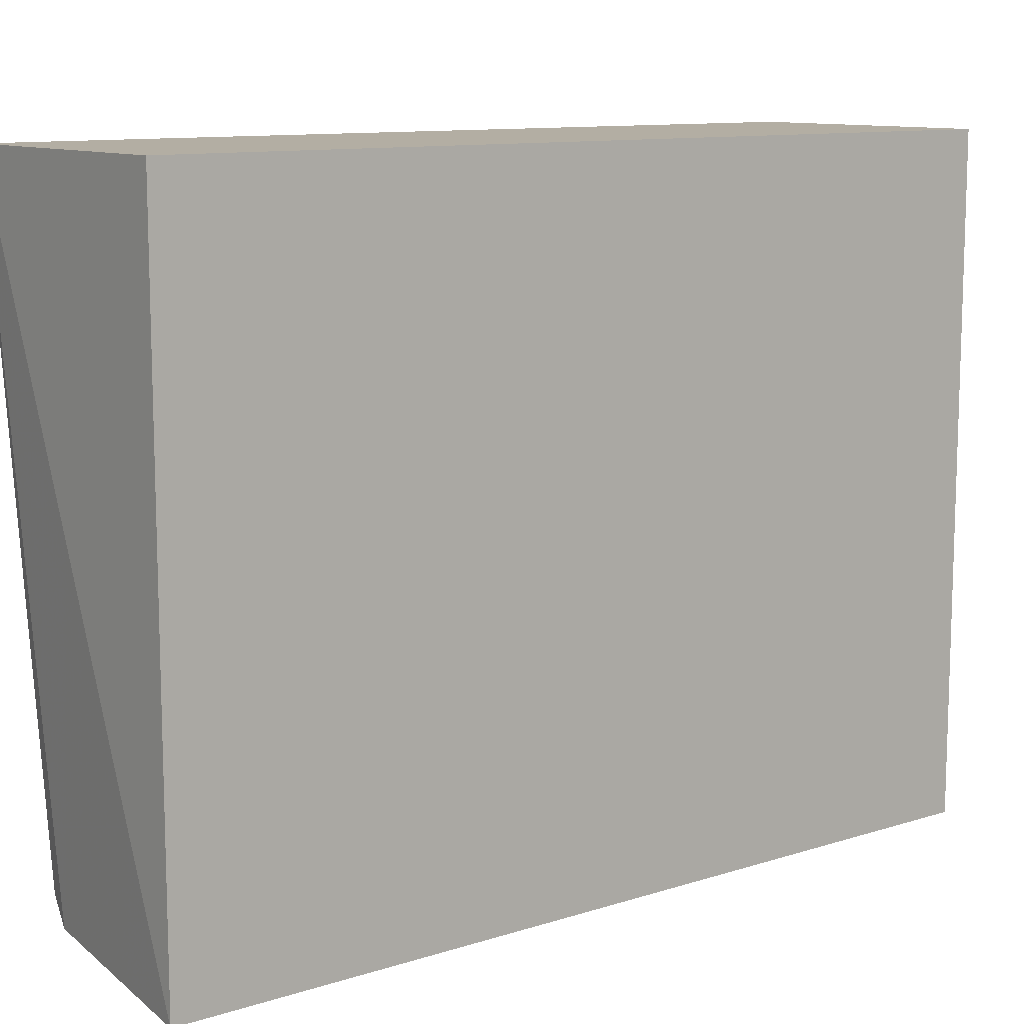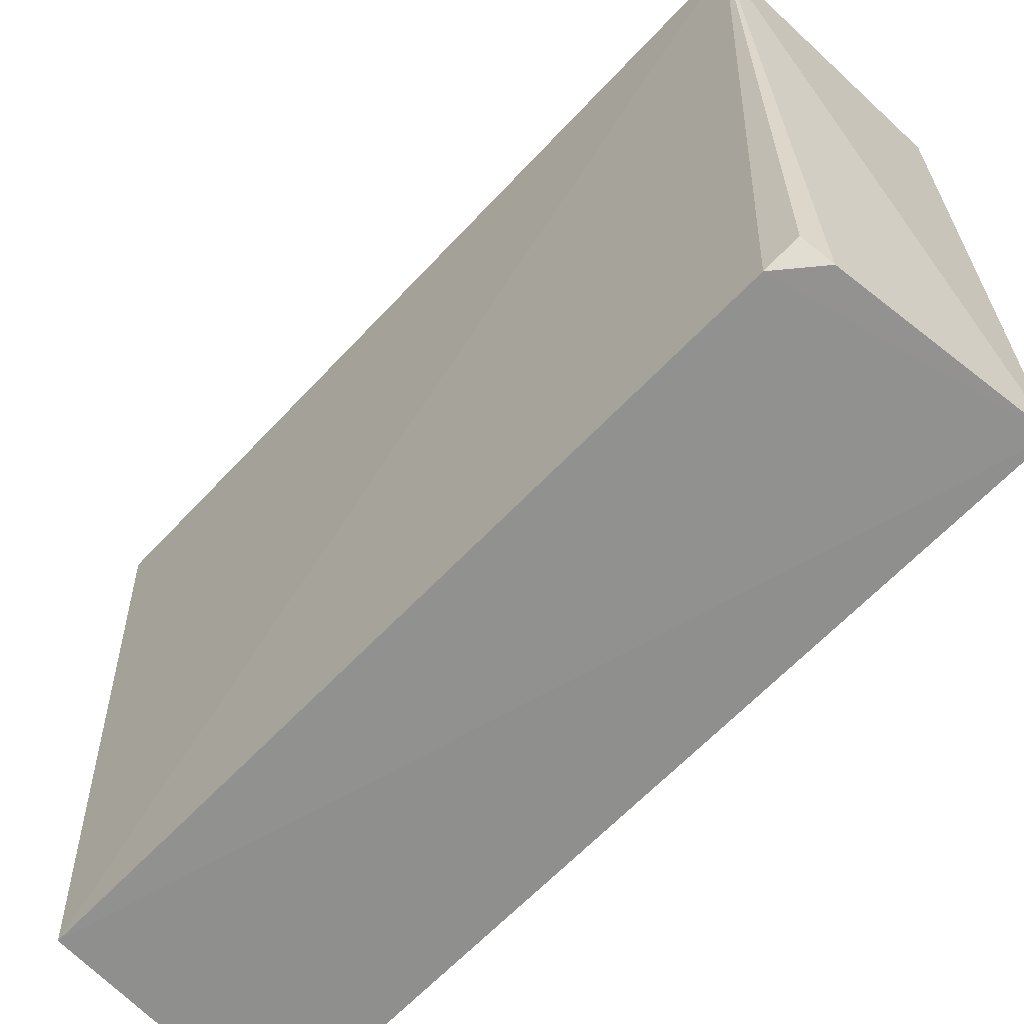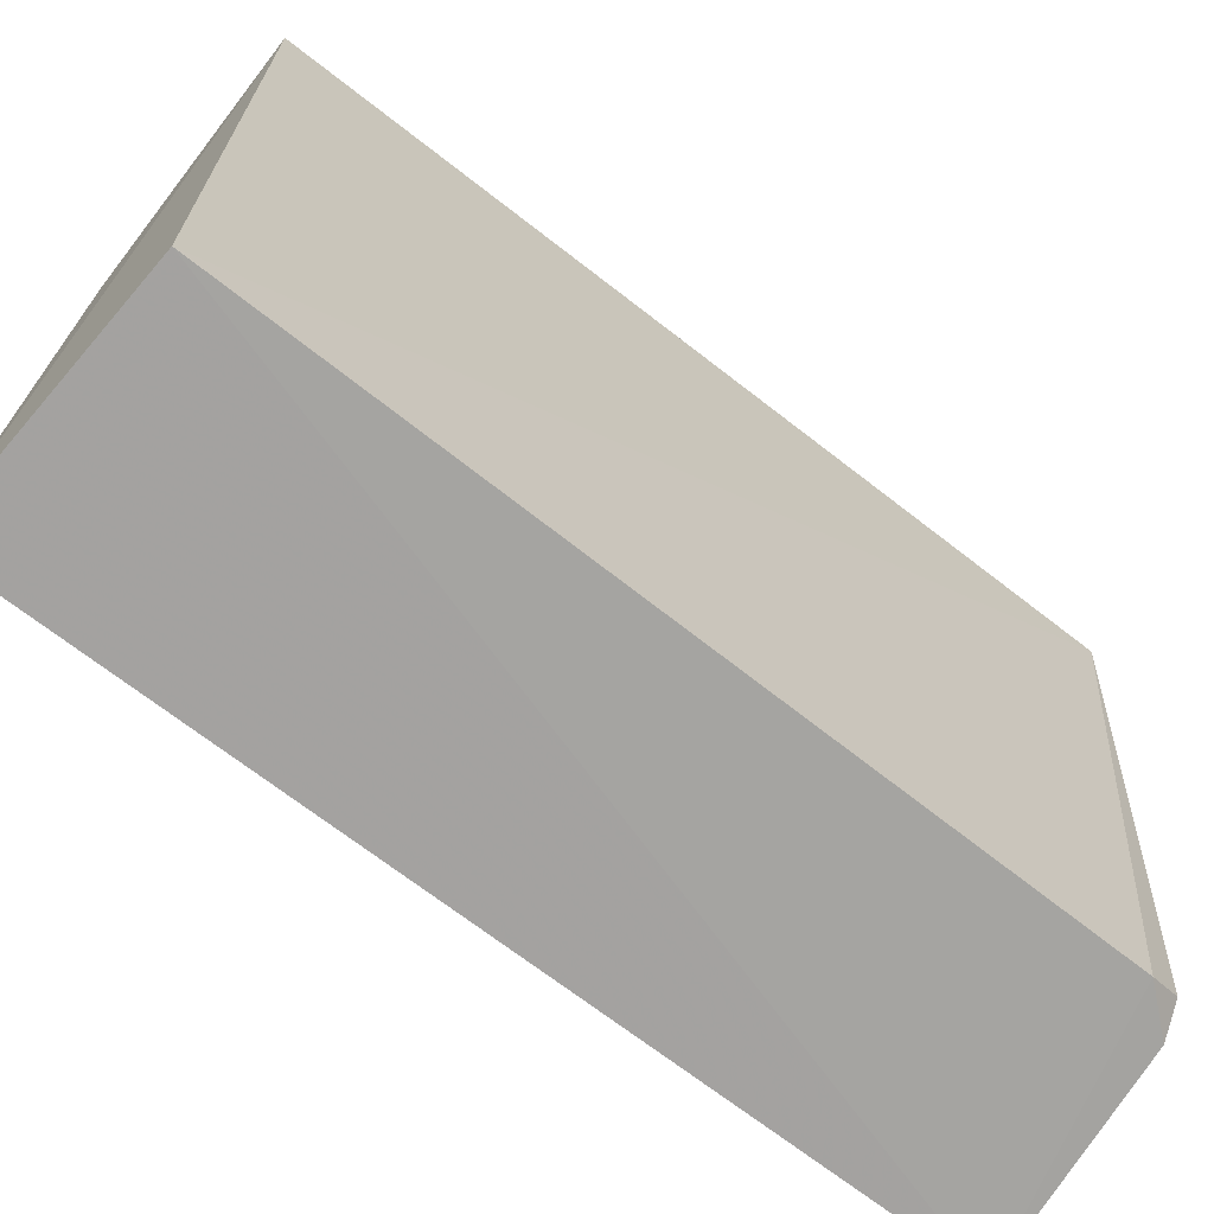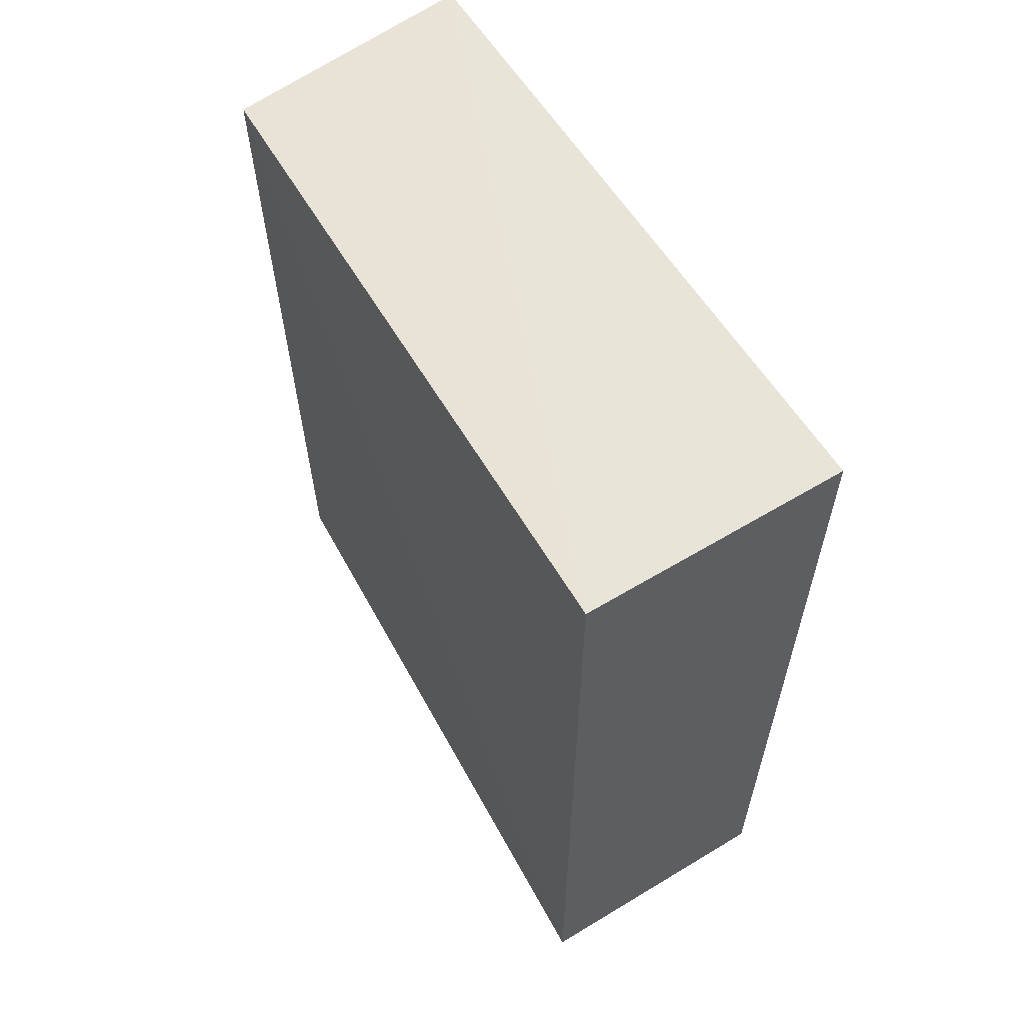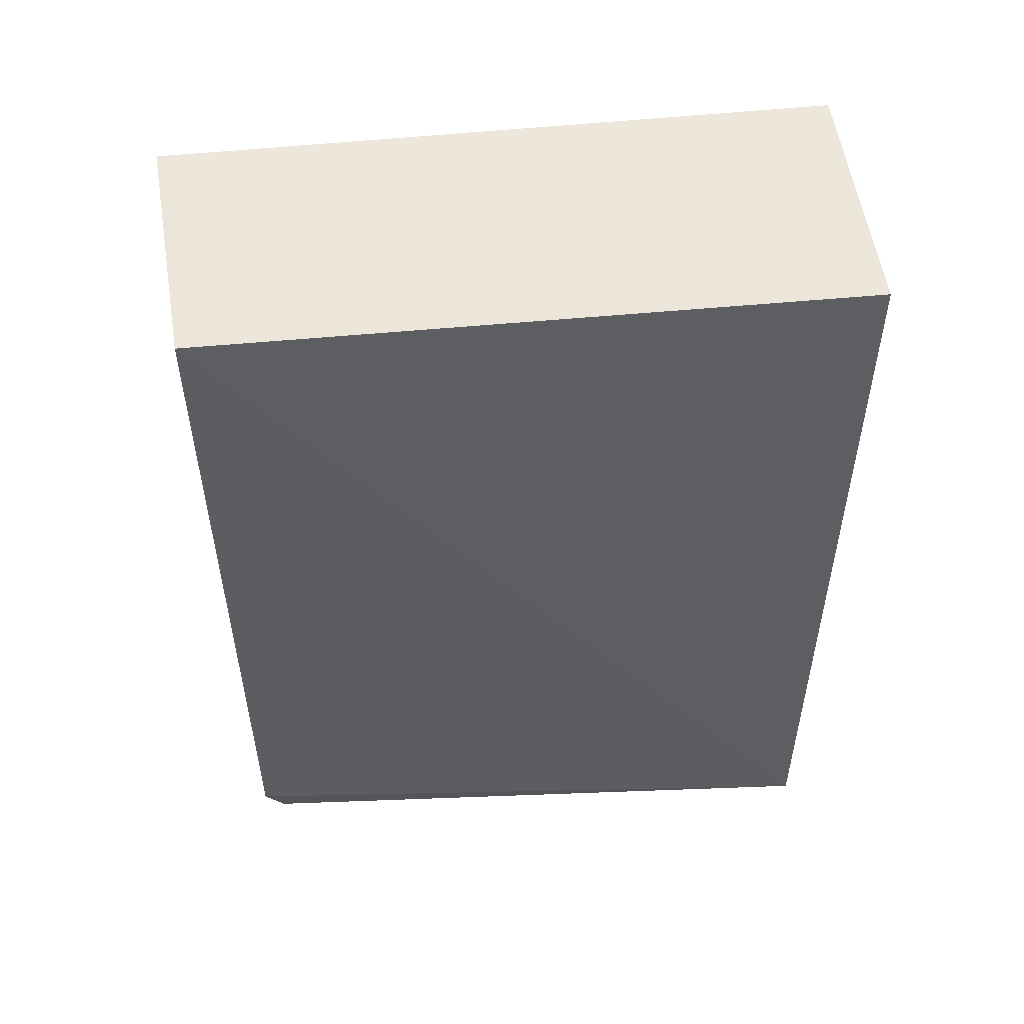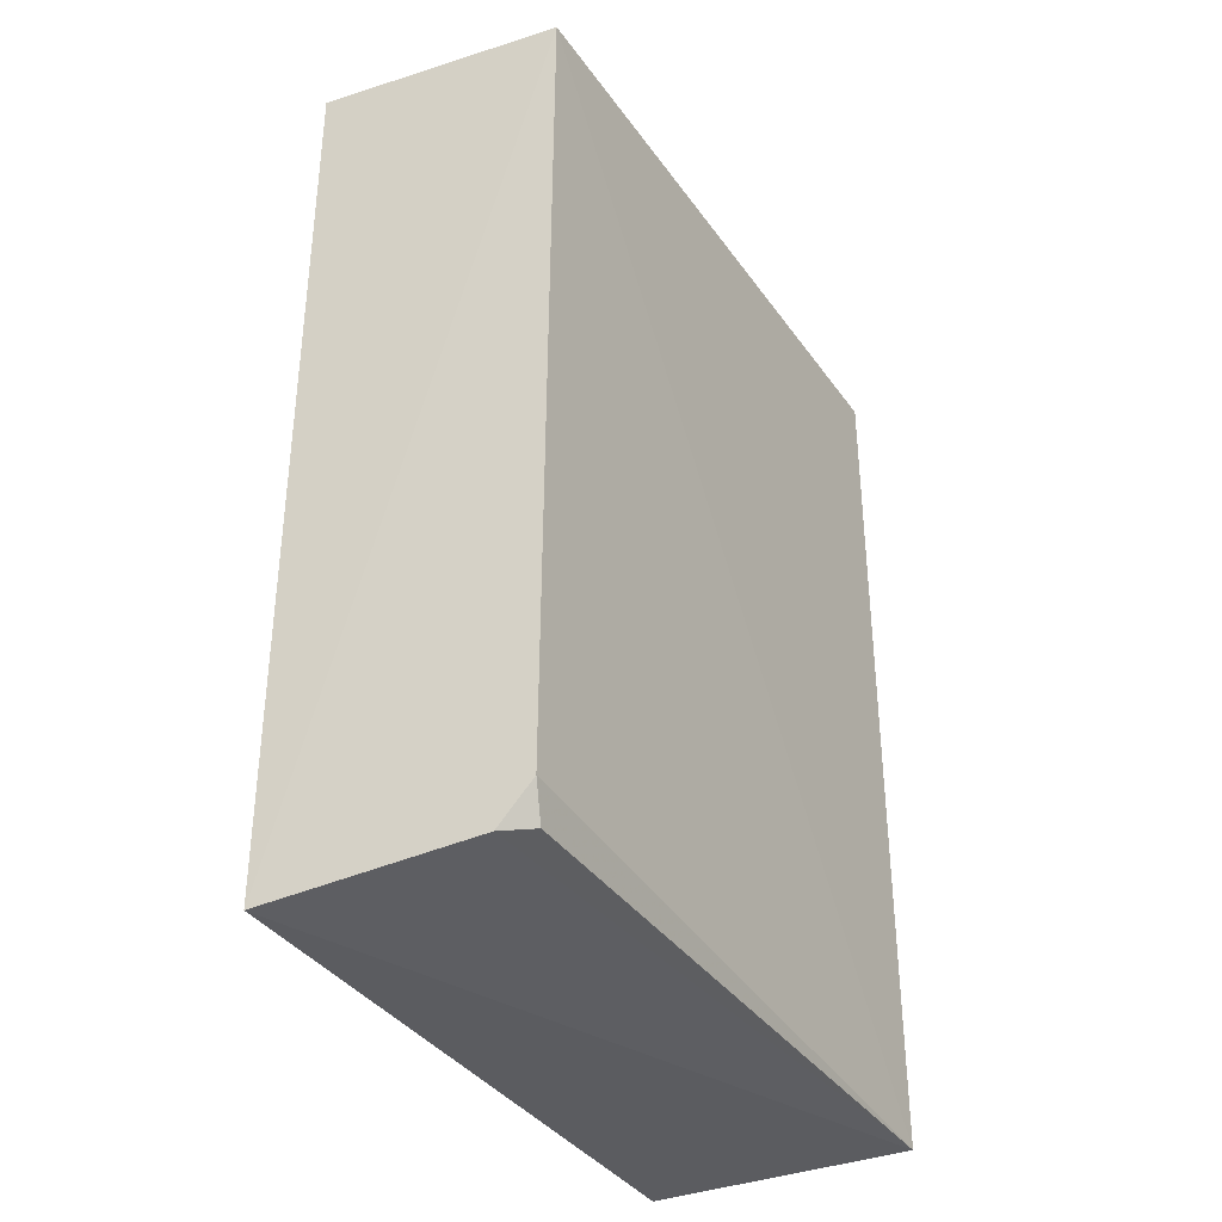
<metadata>
{"format":"obj","ext":"obj","renderer":"f3d","projection":"perspective","resolution":1024,"background":"white","views":[{"elev":10.9,"azim":52.0,"up":"+Z"},{"elev":-63.3,"azim":-42.9,"up":"+Z"},{"elev":-69.9,"azim":-127.9,"up":"+Z"},{"elev":59.8,"azim":-31.7,"up":"+Y"},{"elev":51.5,"azim":-96.6,"up":"+Y"},{"elev":-35.3,"azim":-151.8,"up":"+Y"}]}
</metadata>
<code>
v -0.1894 -0.1862 -0.2333
v -0.1894 -0.1862 -0.4983
v -0.1894 0.1622 -0.2333
v -0.2955 0.1622 -0.2333
v -0.2955 -0.1862 -0.2333
v -0.1894 0.1622 -0.4984
v -0.2879 0.1572 -0.4928
v -0.2854 -0.1631 -0.4917
v -0.2721 -0.1786 -0.4924
v -0.2828 -0.1762 -0.4838
f 1 3 4
f 5 2 1
f 5 1 4
f 6 4 3
f 6 1 2
f 6 3 1
f 7 5 4
f 7 4 6
f 7 6 2
f 8 7 2
f 8 5 7
f 9 8 2
f 9 2 5
f 10 9 5
f 10 5 8
f 10 8 9

</code>
